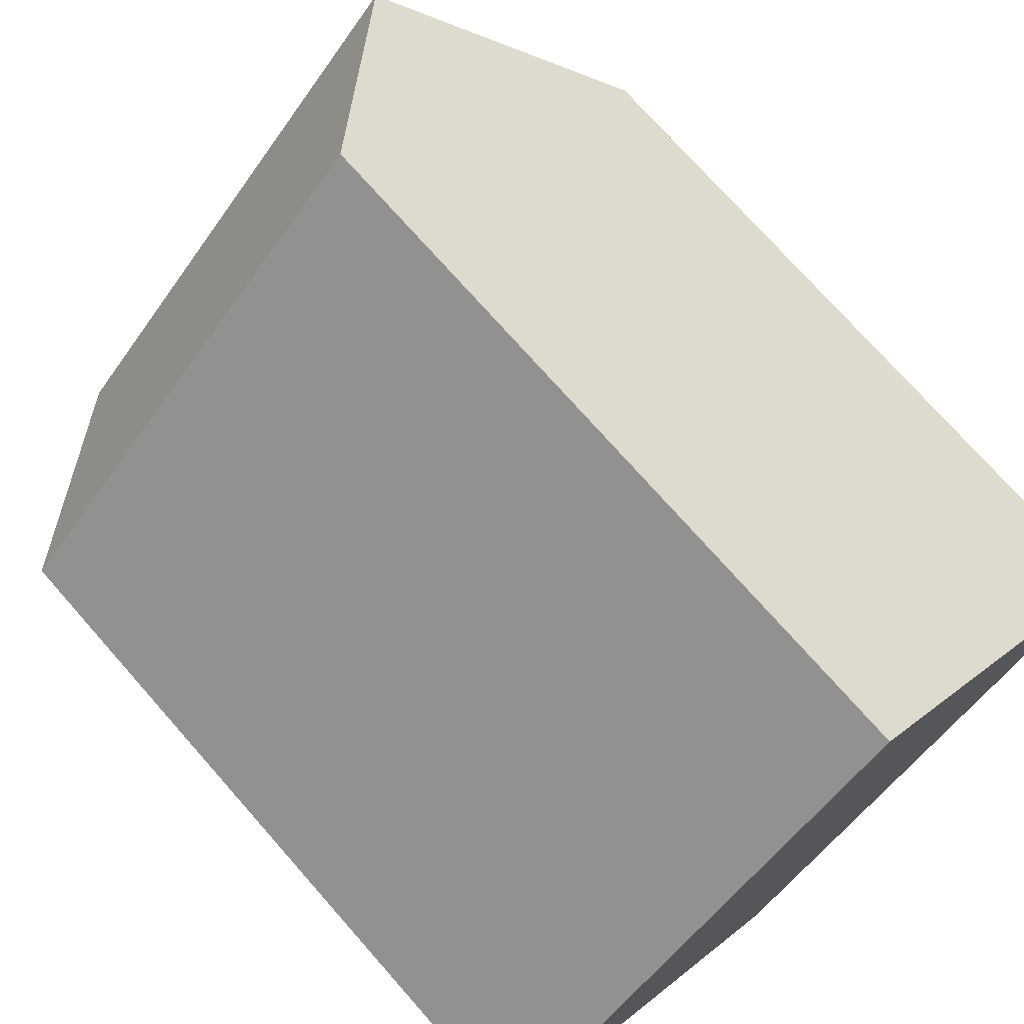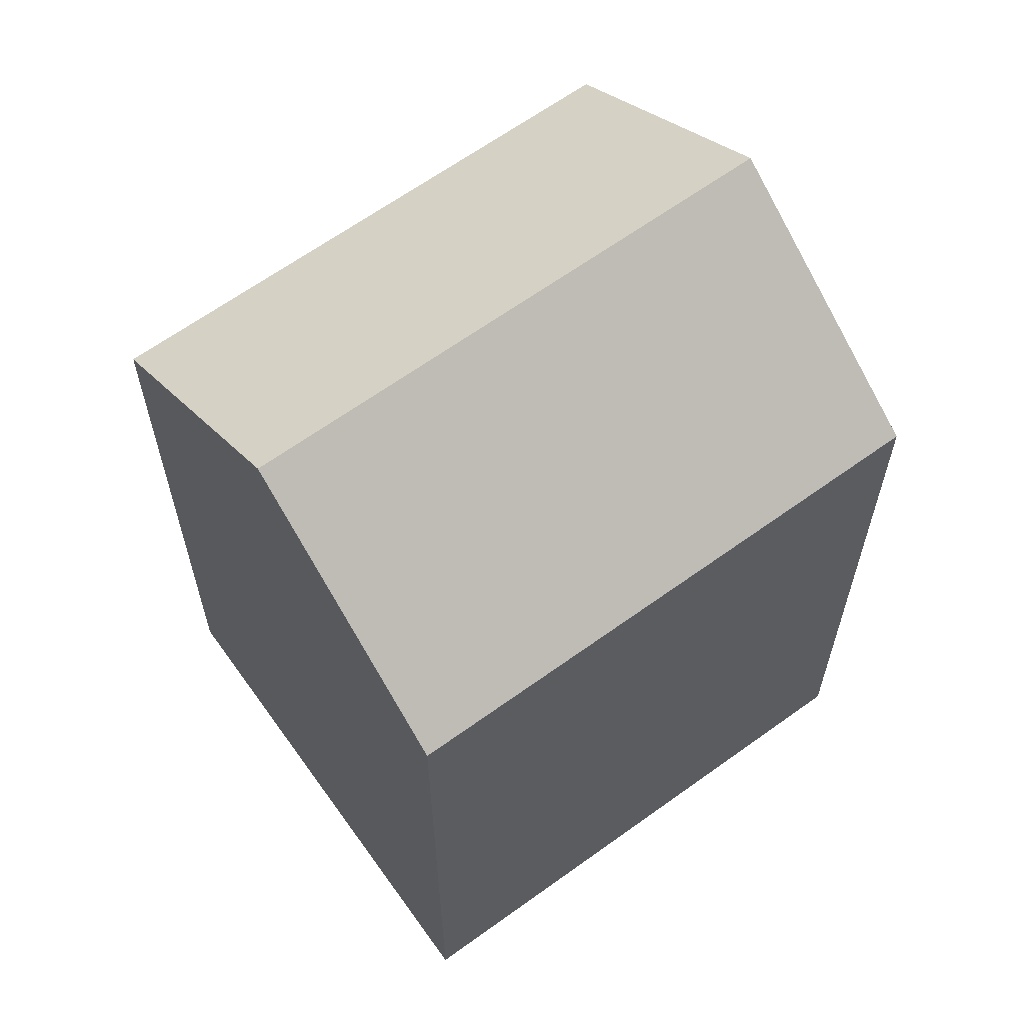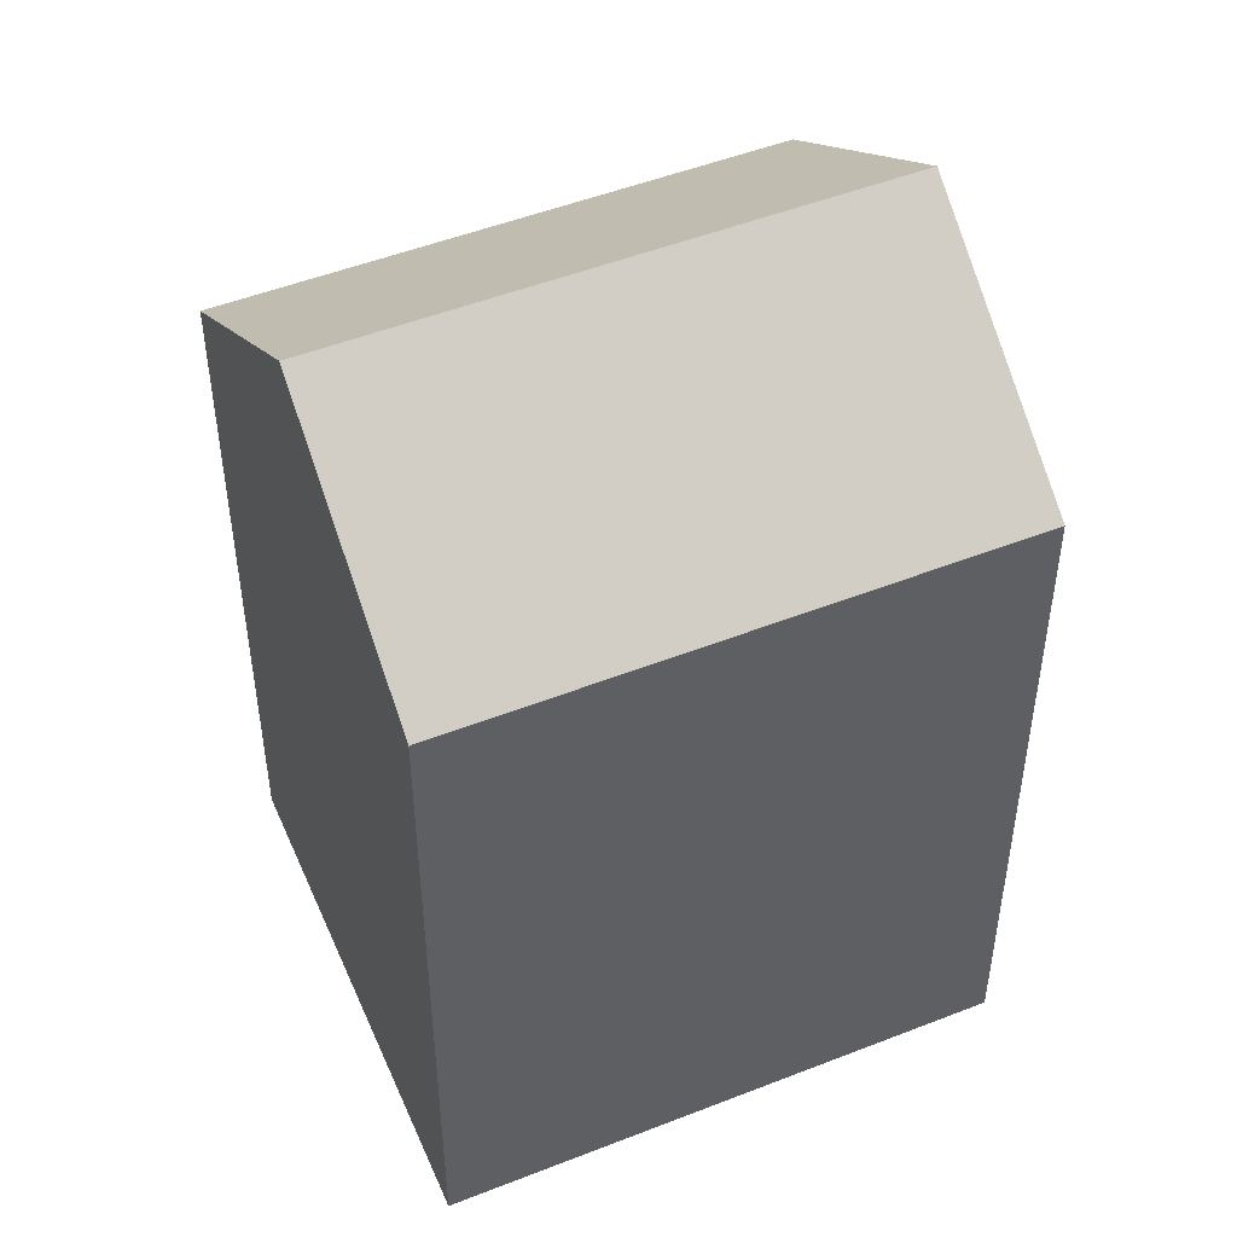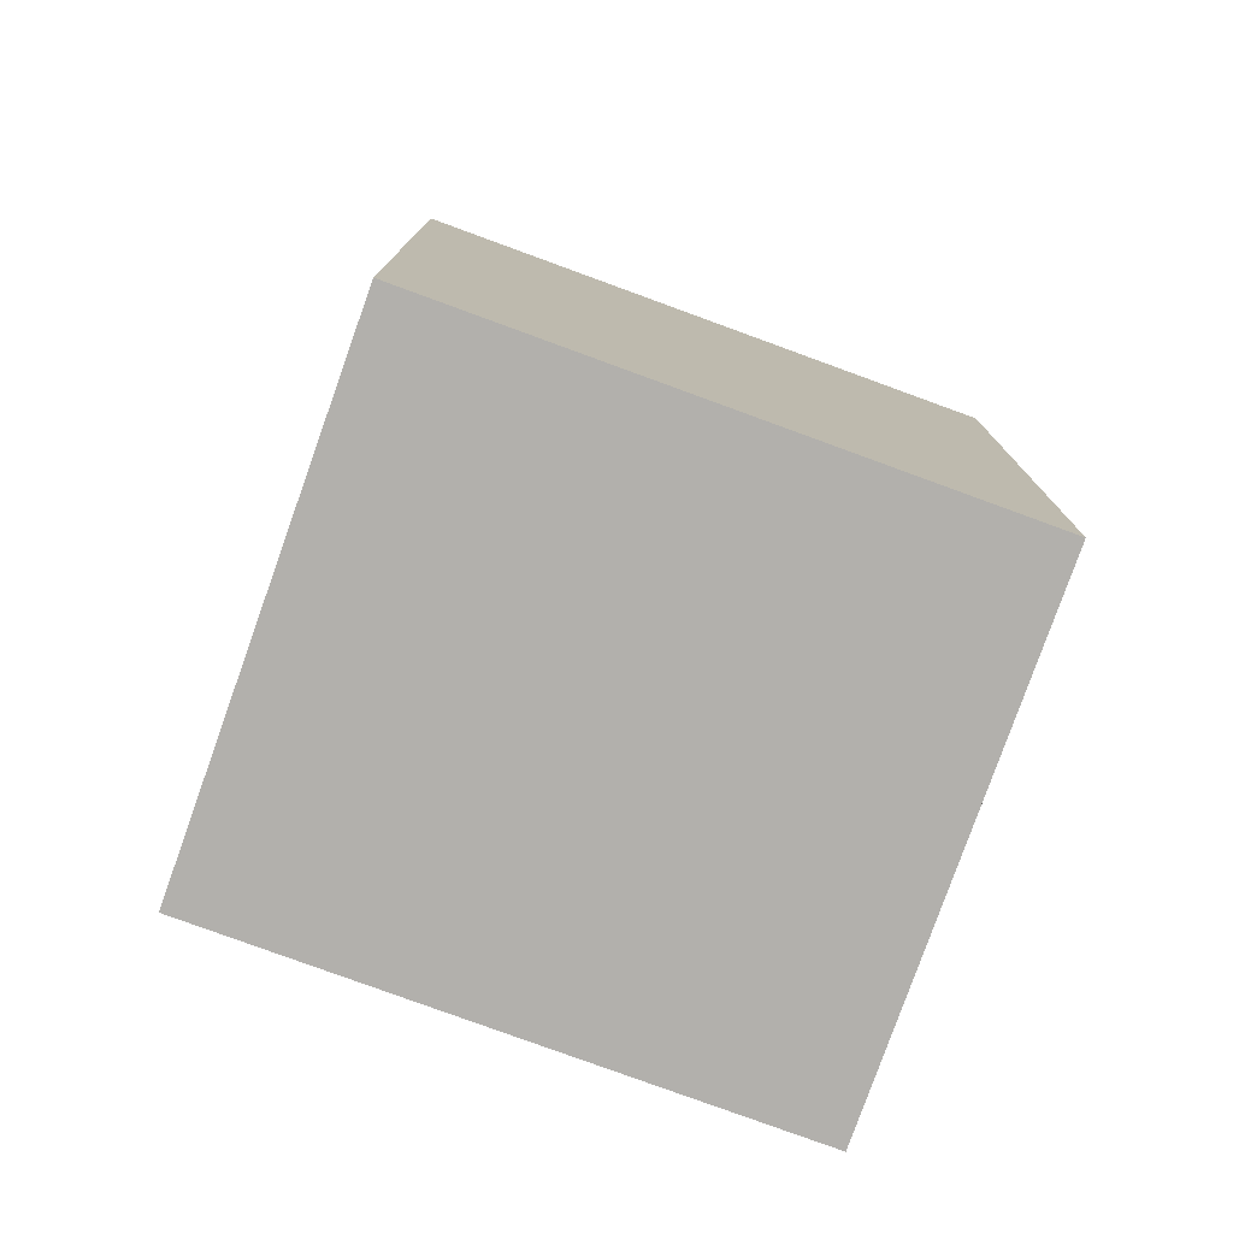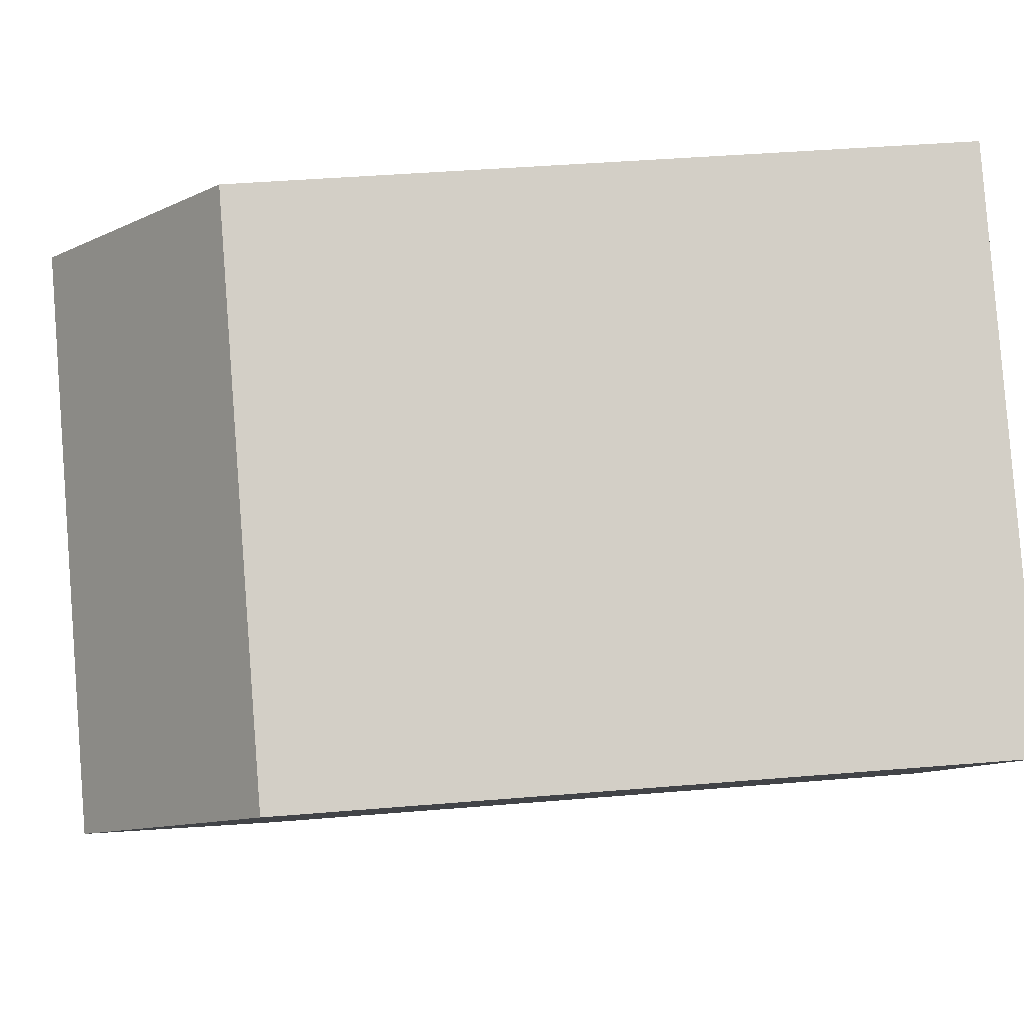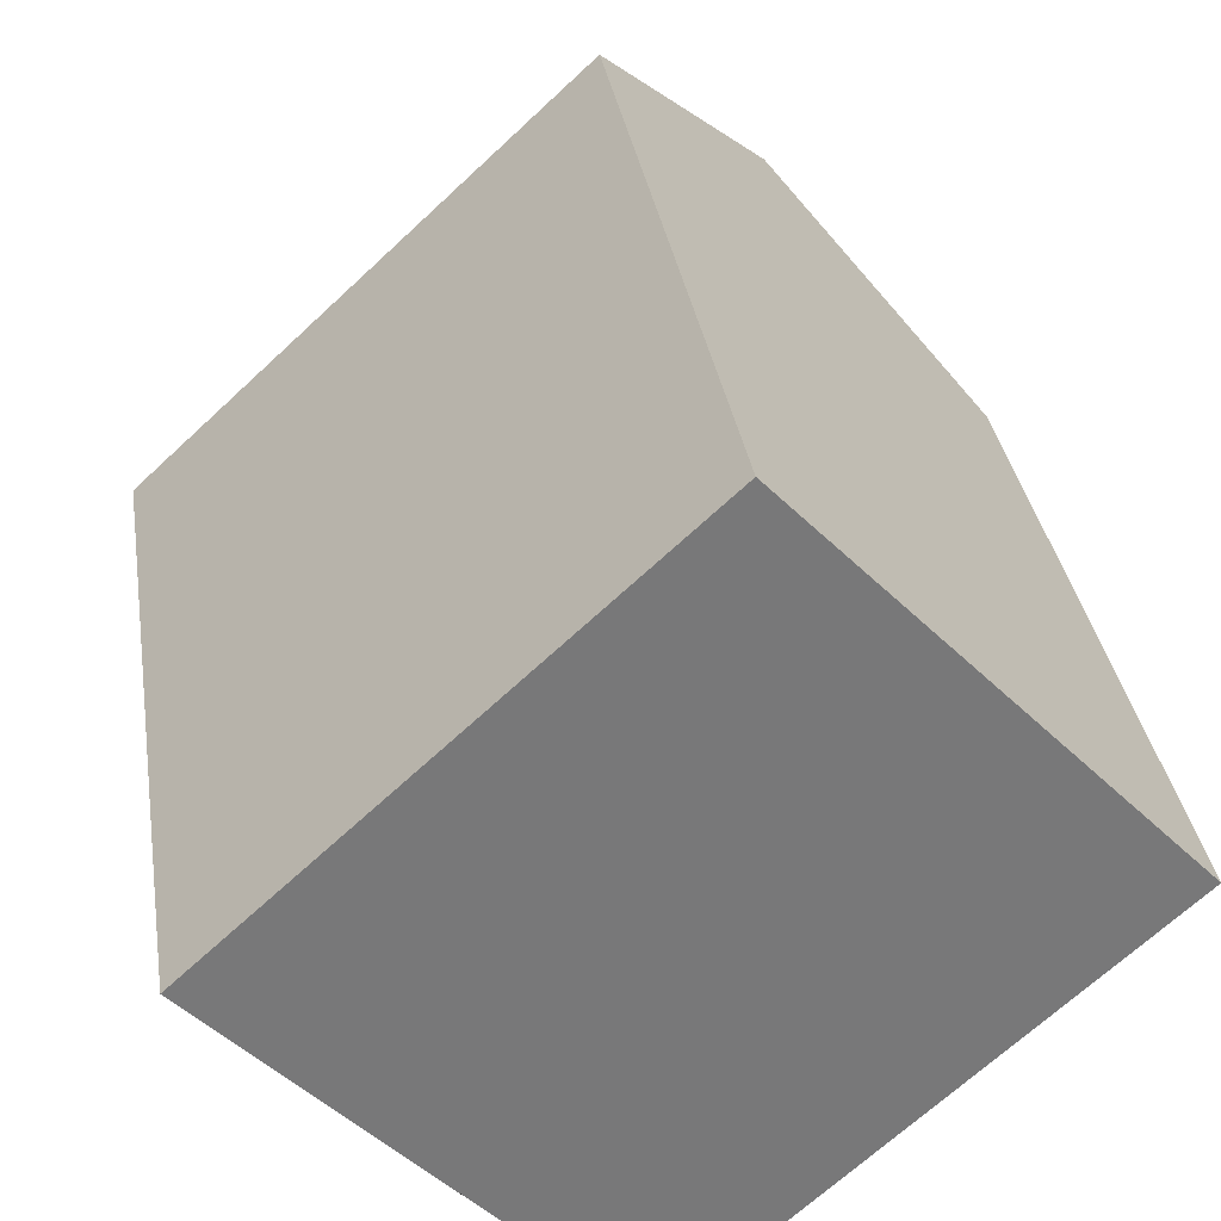
<metadata>
{"format":"obj","ext":"obj","renderer":"f3d","projection":"perspective","resolution":1024,"background":"white","views":[{"elev":73.9,"azim":-41.4,"up":"+Z"},{"elev":64.2,"azim":101.1,"up":"+Y"},{"elev":49.4,"azim":-66.3,"up":"+Y"},{"elev":-78.8,"azim":-62.9,"up":"+Y"},{"elev":39.8,"azim":-96.0,"up":"+Z"},{"elev":33.0,"azim":-8.6,"up":"+Z"}]}
</metadata>
<code>
v  13.15 -2.671e-16 4.363
v  7.871 5.102e-16 -8.333
v  17.08 -1.202e-17 0.1962
v  9.213 -5.222e-16 8.529
v  0 0 0
v  3.936 2.551e-16 -4.166
v  17.08 15.42 0.1958
v  9.214 15.42 8.528
v  13.15 19.27 4.362
v  0.0003282 15.42 -0.0004888
v  7.872 15.42 -8.333
v  3.936 19.27 -4.167
g defaultobject
f 1 2 3
f 2 1 4
f 2 4 5
f 2 5 6
f 7 1 3
f 1 7 4
f 4 7 8
f 8 7 9
f 10 6 5
f 6 10 2
f 2 10 11
f 11 10 12
f 8 5 4
f 5 8 10
f 2 7 3
f 7 2 11
f 12 8 9
f 8 12 10
f 11 9 7
f 9 11 12

</code>
